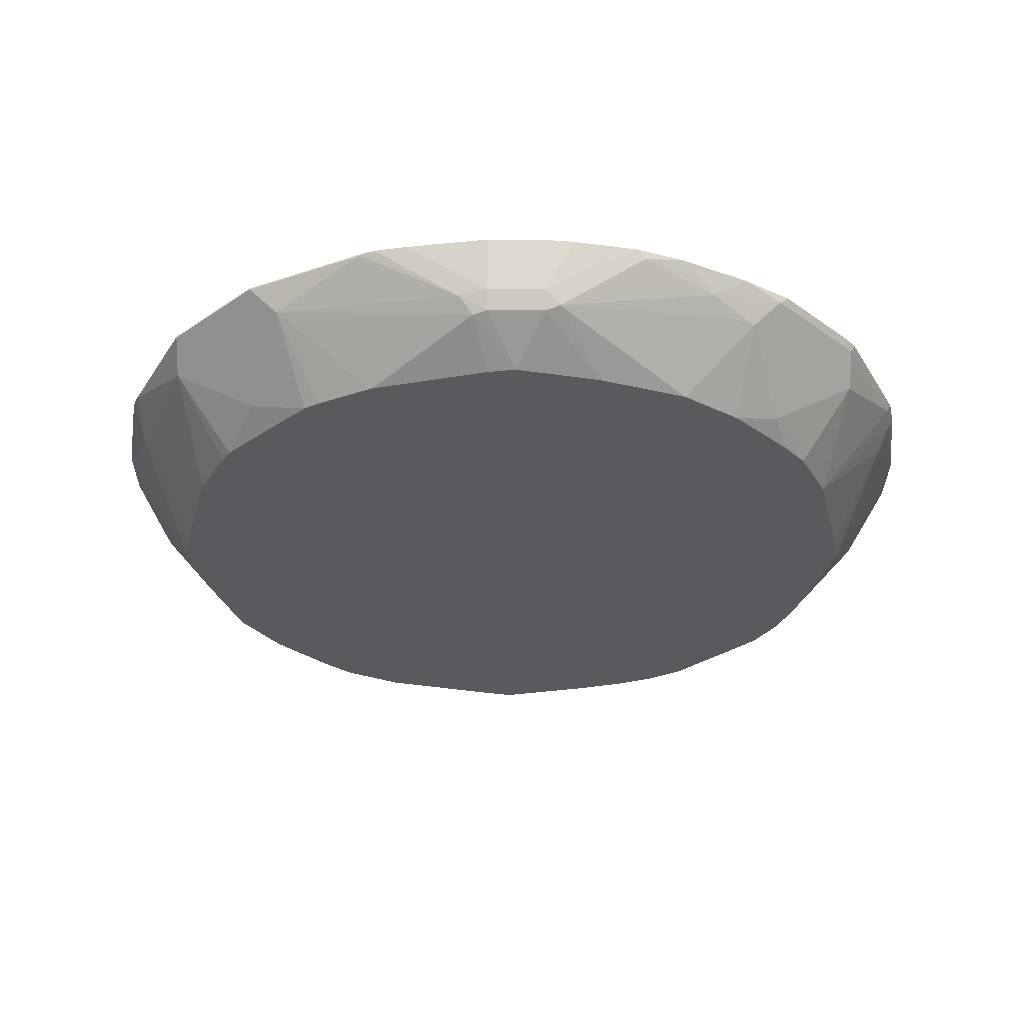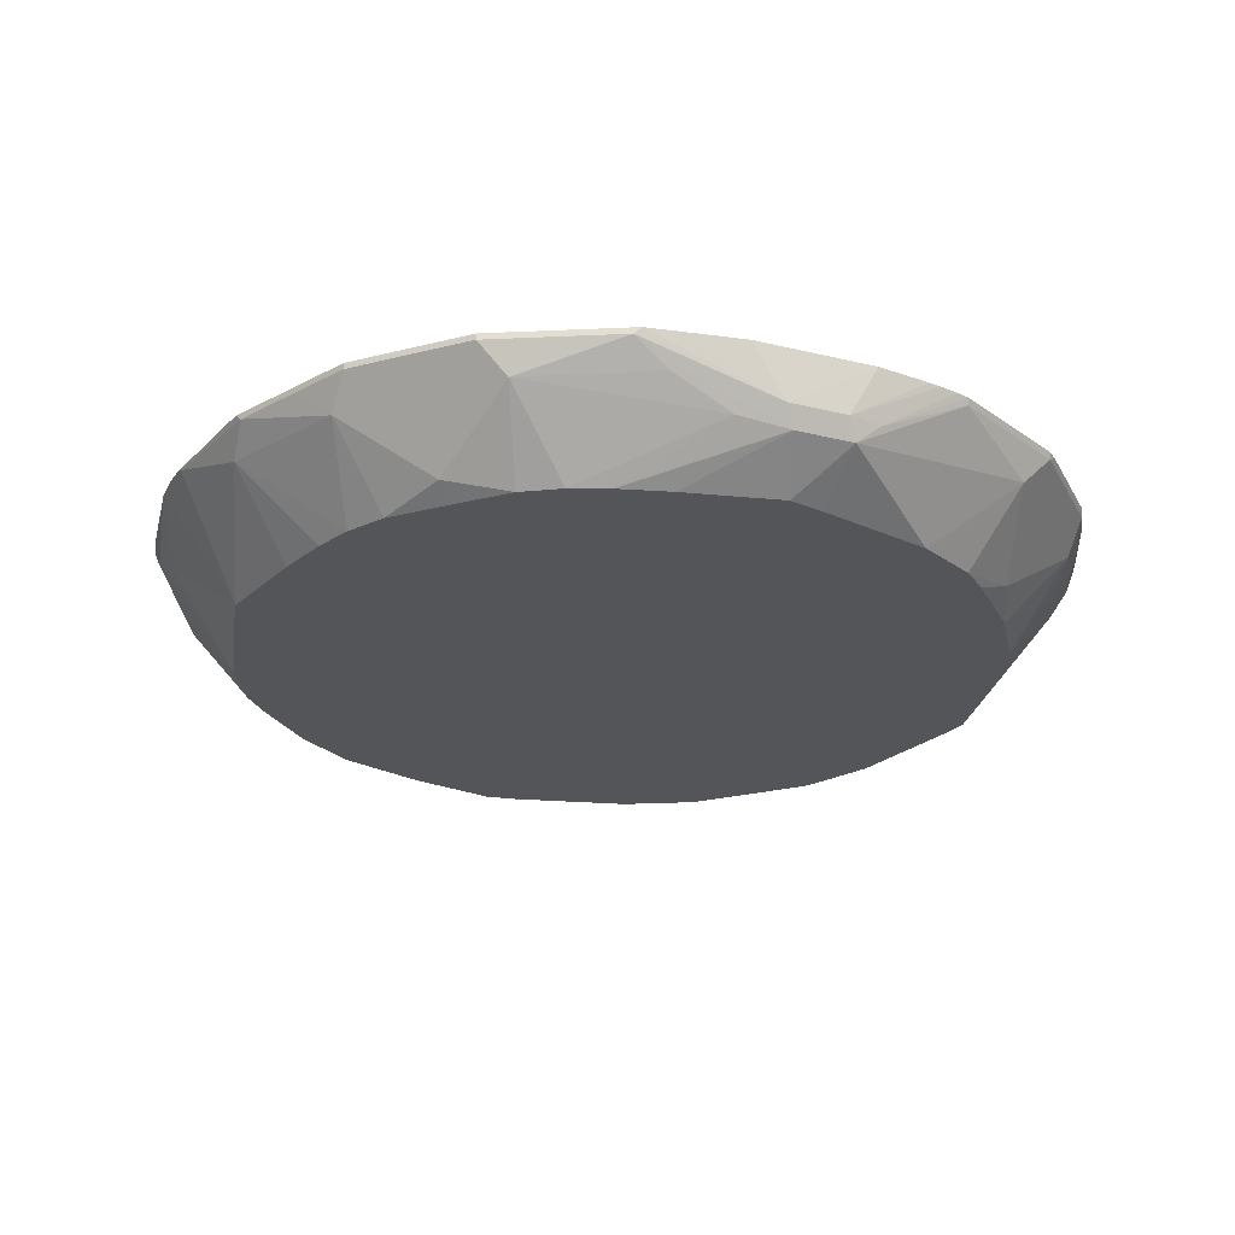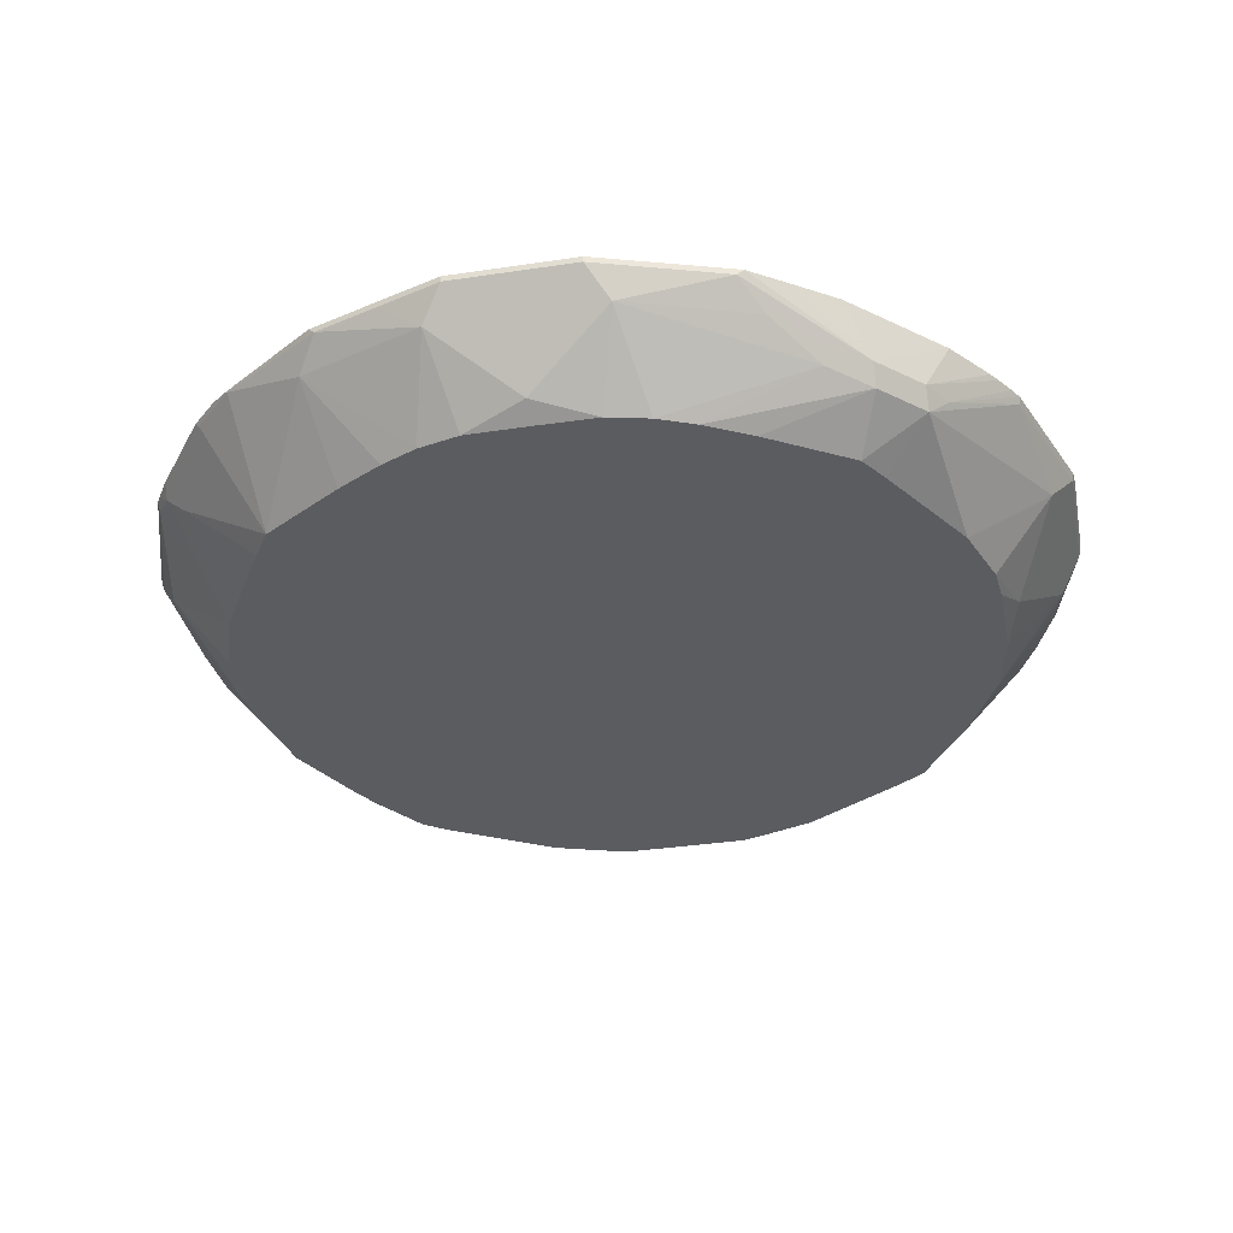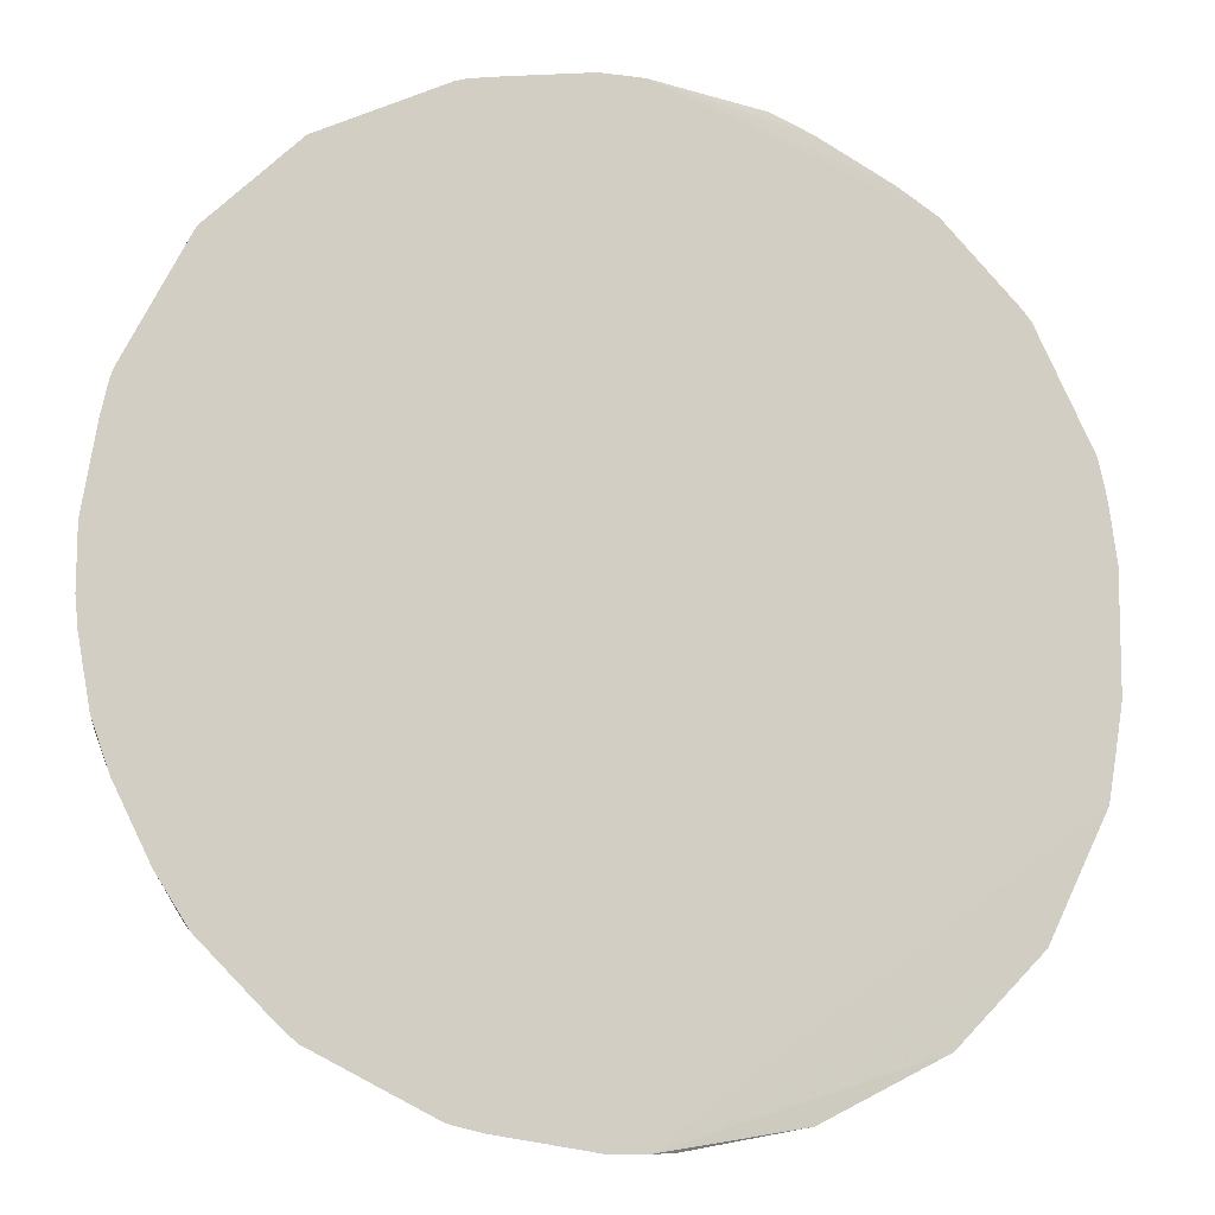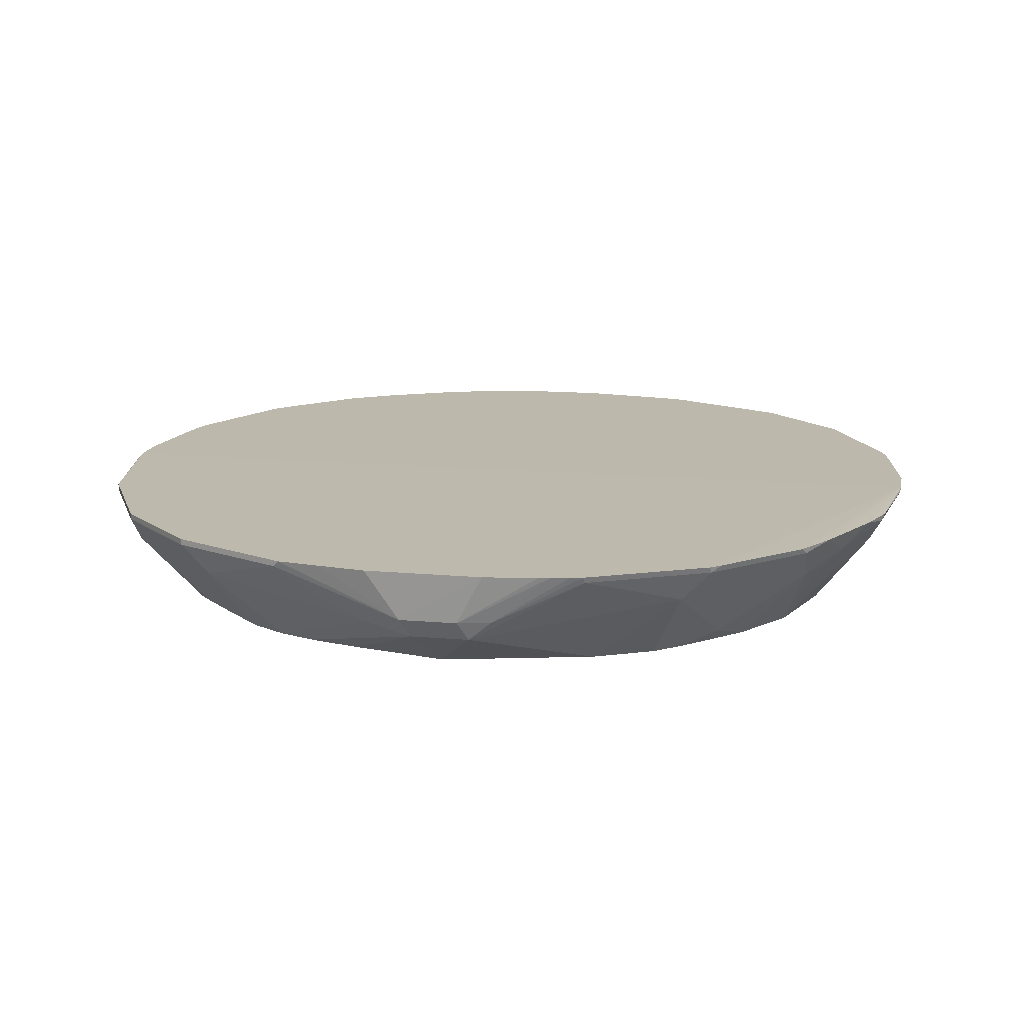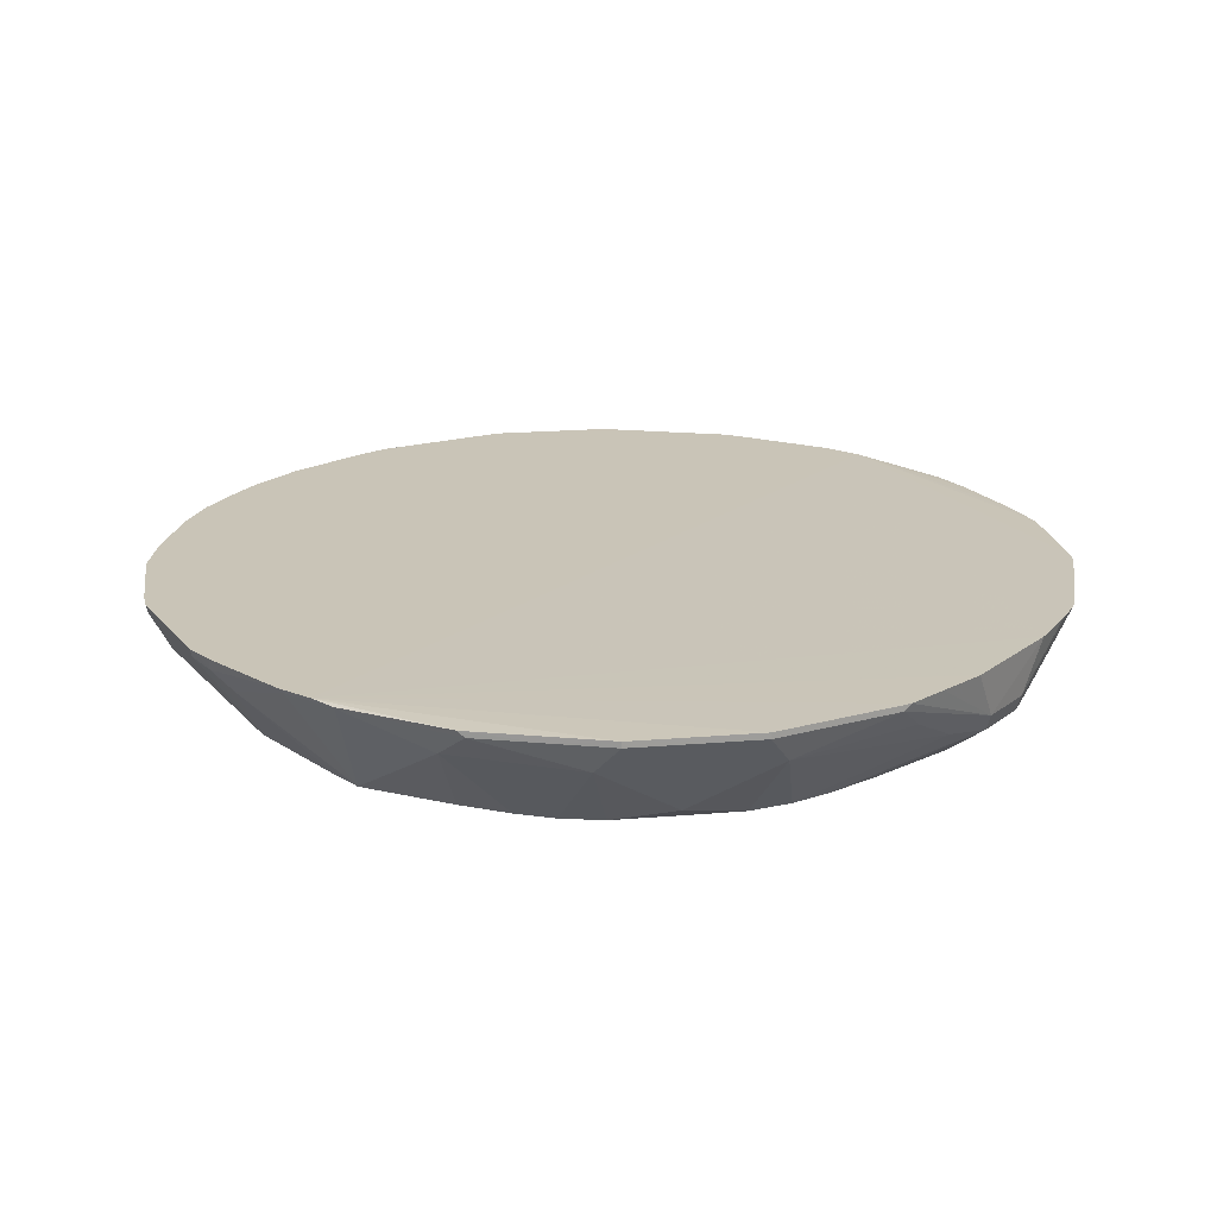
<metadata>
{"format":"obj","ext":"obj","renderer":"f3d","projection":"perspective","resolution":1024,"background":"white","views":[{"elev":-30.6,"azim":89.4,"up":"+Y"},{"elev":-24.8,"azim":-112.3,"up":"+Y"},{"elev":-34.3,"azim":-123.5,"up":"+Y"},{"elev":-12.2,"azim":162.6,"up":"+Z"},{"elev":14.7,"azim":-79.2,"up":"+Y"},{"elev":20.0,"azim":-143.8,"up":"+Y"}]}
</metadata>
<code>
v -0.009496 0.8265 -0.3045
v -0.009496 0.8265 0.3045
v 0.0198 0.8265 0.3045
v -0.01979 0.8246 0.3036
v 0.0198 0.8238 0.3031
v -0.01979 0.8238 0.3032
v -0.08899 0.8205 0.2916
v -0.02224 0.8246 0.3032
v -0.08487 0.8246 0.2936
v -0.09309 0.8246 0.2906
v -0.1129 0.8246 0.2828
v -0.1524 0.8246 0.263
v -0.1384 0.8106 0.2644
v -0.0791 0.804 0.2834
v 0.000217 0.7515 0.257
v -0.05913 0.7515 0.2448
v -0.1186 0.7515 0.2249
v -0.1483 0.8007 0.252
v -0.168 0.8007 0.2422
v -0.1878 0.8205 0.2422
v -0.1639 0.8246 0.2572
v -0.1837 0.8246 0.2453
v -0.1919 0.8246 0.2401
v -0.243 0.8246 0.189
v -0.2471 0.8205 0.1829
v -0.2274 0.8007 0.1829
v -0.2471 0.8007 0.1631
v -0.1878 0.7612 0.1829
v -0.2125 0.7515 0.141
v -0.1976 0.7515 0.1584
v -0.1781 0.7515 0.178
v -0.2324 0.7515 0.1013
v -0.29 0.7777 0.02633
v -0.2523 0.7515 0.02205
v -0.2571 0.7515 -5.943e-05
v -0.29 0.7777 -0.01313
v -0.2965 0.7908 0.01973
v -0.2916 0.7908 0.04196
v -0.2867 0.8205 0.1038
v -0.2887 0.8246 0.1028
v -0.2909 0.8246 0.09443
v -0.2937 0.8246 0.08195
v -0.2492 0.8246 0.1818
v -0.2951 0.8246 0.07399
v -0.3001 0.8246 0.03774
v -0.2965 0.7908 -0.01973
v -0.2867 0.8007 -0.06918
v -0.2867 0.8205 -0.1087
v -0.2887 0.8246 -0.1046
v -0.2471 0.8246 -0.1878
v -0.2937 0.8246 -0.07619
v -0.2994 0.8246 -0.04231
v -0.1878 0.8246 -0.2471
v -0.2274 0.8205 -0.2076
v -0.2471 0.8205 -0.1878
v -0.2471 0.8007 -0.168
v -0.1878 0.7612 -0.1878
v -0.168 0.8007 -0.2471
v -0.1878 0.8205 -0.2471
v -0.1483 0.8205 -0.2669
v -0.1046 0.8246 -0.2887
v -0.1088 0.8205 -0.2866
v -0.08569 0.804 -0.2834
v -0.02636 0.8238 -0.3032
v 1.88e-06 0.7515 -0.257
v -0.009496 0.8238 -0.3032
v -0.02557 0.8246 -0.3036
v 0.01589 0.8265 -0.3045
v 0.01319 0.8238 -0.3031
v 0.07251 0.804 -0.2833
v 0.02299 0.7515 -0.252
v 0.1013 0.7515 -0.2324
v 0.0857 0.8172 -0.29
v 0.1038 0.8205 -0.2866
v 0.1631 0.8007 -0.2471
v 0.1829 0.8205 -0.2471
v 0.1023 0.8265 -0.2897
v 0.09673 0.8265 -0.2911
v 0.08106 0.8265 -0.2946
v 0.1814 0.8265 -0.2501
v 0.1919 0.8265 -0.2411
v 0.2117 0.8265 -0.2213
v 0.2596 0.8265 -0.162
v 0.2392 0.8265 -0.1938
v 0.2422 0.8205 -0.1878
v 0.2644 0.8106 -0.1384
v 0.2422 0.8007 -0.1681
v 0.2521 0.8007 -0.1483
v 0.2248 0.7515 -0.1188
v 0.198 0.7515 -0.1579
v 0.2448 0.7515 -0.05908
v 0.2916 0.781 -0.02963
v 0.2916 0.8205 -0.08895
v 0.2832 0.8265 -0.1147
v 0.2946 0.8265 -0.08292
v 0.3045 0.8265 -0.01973
v 0.3025 0.8265 -0.03952
v 0.2966 0.7908 -0.01973
v 0.3045 0.8265 0.01973
v 0.2966 0.7908 0.01973
v 0.29 0.7777 0.01973
v 0.29 0.7777 -0.01973
v 0.2571 0.7515 0
v 0.2867 0.776 0.02963
v 0.254 0.7515 0.01973
v 0.2334 0.7515 0.09884
v 0.2323 0.7515 0.1015
v 0.2471 0.8057 0.1681
v 0.2916 0.7884 0.03952
v 0.291 0.8265 0.09771
v 0.2888 0.8265 0.1044
v 0.2867 0.8254 0.1087
v 0.2867 0.8265 0.1087
v 0.2957 0.8265 0.07559
v 0.245 0.8265 0.1899
v 0.2471 0.8265 0.1878
v 0.2471 0.8254 0.1878
v 0.1878 0.8254 0.2471
v 0.168 0.8057 0.2471
v 0.1483 0.8254 0.2669
v 0.1878 0.8265 0.2471
v 0.1045 0.8265 0.2888
v 0.1087 0.8254 0.2866
v 0.07909 0.804 0.2833
v 0.09775 0.8265 0.291
v 0.09627 0.8265 0.2914
v 0.07909 0.8265 0.2946
v 0.02216 0.7515 0.2526
v 0.09888 0.7515 0.2333
v 0.1016 0.7515 0.2323
v 0.1781 0.7515 0.1781
v 0.1483 0.7515 0.2076
v 0.1384 0.7515 0.2136
v 0.1878 0.7661 0.1878
v 0.2076 0.7515 0.1483
v 0.2136 0.7515 0.1384
v -0.2076 0.7515 -0.1483
v 0.1411 0.7515 -0.2124
v 0.178 0.7515 -0.1781
v 0.1829 0.7612 -0.1878
v 0.2027 0.8007 -0.2076
v 0.1584 0.7515 -0.1976
v -0.1483 0.7515 -0.2076
v -0.06436 0.7515 -0.2423
v -0.1237 0.7515 -0.2225
v -0.09866 0.7515 -0.2324
v -0.1781 0.7515 -0.1781
v -0.2225 0.7515 -0.1236
v -0.2834 0.7843 -0.04612
v -0.2324 0.7515 -0.09859
v -0.2423 0.7515 -0.0643
v -0.1579 0.7515 0.198
v -0.2834 0.804 -0.08564
f 122 120 121
f 124 3 5
f 122 123 120
f 124 15 128
f 129 124 128
f 124 5 15
f 127 122 3
f 125 124 122
f 126 127 124
f 126 122 127
f 125 122 126
f 125 126 124
f 122 124 123
f 129 130 124
f 127 3 124
f 129 128 130
f 135 131 107
f 130 15 131
f 107 131 103
f 122 121 3
f 106 107 105
f 132 131 134
f 135 134 131
f 105 107 103
f 136 135 107
f 128 15 130
f 136 107 108
f 135 108 134
f 119 134 108
f 119 132 134
f 133 132 119
f 133 119 130
f 133 130 132
f 132 130 131
f 136 108 135
f 121 115 3
f 102 103 91
f 118 121 120
f 104 109 108
f 104 108 107
f 104 107 106
f 104 106 105
f 104 105 103
f 104 103 101
f 102 101 103
f 102 91 92
f 102 92 98
f 102 98 101
f 101 98 100
f 100 98 99
f 131 15 103
f 97 96 98
f 98 96 99
f 104 101 109
f 118 115 121
f 101 100 109
f 111 109 110
f 118 120 119
f 118 119 108
f 118 108 117
f 118 117 115
f 116 115 117
f 116 117 113
f 116 113 115
f 113 99 115
f 114 99 113
f 114 100 99
f 110 100 114
f 110 114 113
f 111 110 113
f 111 113 112
f 111 112 109
f 110 109 100
f 137 103 15
f 115 99 3
f 90 103 72
f 153 48 56
f 153 56 149
f 153 149 47
f 149 36 47
f 16 17 15
f 19 20 26
f 28 19 26
f 152 17 19
f 152 19 28
f 152 28 31
f 152 31 17
f 32 34 31
f 31 34 17
f 34 15 17
f 34 137 15
f 153 47 48
f 35 36 151
f 63 65 144
f 124 130 119
f 53 1 61
f 97 98 95
f 95 92 93
f 95 98 92
f 109 112 108
f 113 117 112
f 117 108 112
f 68 1 80
f 80 1 83
f 83 1 96
f 96 1 3
f 99 96 3
f 6 15 5
f 119 120 123
f 124 119 123
f 65 72 144
f 35 151 34
f 151 137 34
f 148 137 151
f 141 85 87
f 141 76 85
f 75 76 141
f 75 138 72
f 142 140 139
f 142 139 138
f 142 138 140
f 140 138 75
f 140 75 141
f 140 141 87
f 140 87 90
f 140 90 139
f 139 90 138
f 138 90 72
f 91 103 90
f 82 85 76
f 143 72 137
f 143 144 72
f 145 144 143
f 150 148 151
f 150 151 36
f 150 36 149
f 150 149 148
f 148 149 56
f 148 56 137
f 57 137 56
f 72 103 137
f 147 143 137
f 147 57 143
f 57 58 143
f 145 143 58
f 63 145 58
f 146 145 63
f 146 63 144
f 146 144 145
f 147 137 57
f 97 95 96
f 73 70 68
f 94 86 83
f 33 27 39
f 33 39 38
f 33 38 37
f 33 37 36
f 33 36 35
f 33 35 34
f 33 34 32
f 33 32 27
f 29 27 32
f 29 32 31
f 30 29 31
f 30 31 28
f 30 28 29
f 29 28 27
f 27 28 26
f 39 27 25
f 27 26 25
f 39 25 40
f 41 38 40
f 46 48 47
f 46 47 36
f 37 46 36
f 37 45 46
f 37 44 45
f 37 38 42
f 37 42 44
f 42 2 44
f 43 40 25
f 43 25 24
f 43 24 2
f 43 2 40
f 41 40 2
f 41 2 42
f 41 42 38
f 39 40 38
f 49 48 46
f 25 26 20
f 23 2 24
f 11 2 12
f 10 9 2
f 10 2 11
f 10 11 7
f 10 7 9
f 8 9 7
f 8 2 9
f 4 2 8
f 4 8 7
f 4 7 6
f 4 6 5
f 4 5 3
f 4 3 2
f 2 3 1
f 95 83 96
f 13 11 12
f 25 20 24
f 13 7 11
f 14 6 7
f 21 13 12
f 21 12 2
f 22 21 2
f 22 2 23
f 22 23 20
f 22 20 21
f 21 20 13
f 13 20 19
f 18 13 19
f 18 19 17
f 18 17 13
f 14 13 17
f 14 17 16
f 14 16 15
f 14 15 6
f 14 7 13
f 49 50 48
f 23 24 20
f 49 51 1
f 81 76 80
f 77 80 76
f 77 68 80
f 78 68 77
f 70 69 68
f 79 73 68
f 79 68 78
f 79 78 73
f 73 78 77
f 74 73 77
f 74 77 76
f 74 76 75
f 74 75 72
f 74 72 73
f 73 72 70
f 81 80 82
f 71 70 72
f 82 80 83
f 84 85 82
f 94 83 95
f 49 1 50
f 94 95 93
f 94 93 86
f 86 93 92
f 88 86 92
f 89 88 92
f 89 92 91
f 89 91 90
f 89 90 87
f 89 87 88
f 88 87 86
f 86 87 85
f 86 85 83
f 84 83 85
f 84 82 83
f 71 72 65
f 81 82 76
f 55 48 50
f 59 60 58
f 54 58 57
f 54 57 56
f 55 54 56
f 55 56 48
f 55 50 54
f 54 50 53
f 53 50 1
f 44 2 45
f 2 1 45
f 52 1 51
f 52 45 1
f 46 45 52
f 71 65 70
f 46 52 51
f 59 53 60
f 59 54 53
f 59 58 54
f 60 53 61
f 70 65 69
f 66 69 65
f 66 68 69
f 67 68 66
f 67 1 68
f 67 62 61
f 64 62 67
f 64 67 66
f 67 61 1
f 64 65 63
f 64 63 62
f 62 63 58
f 62 58 60
f 62 60 61
f 64 66 65
f 49 46 51

</code>
